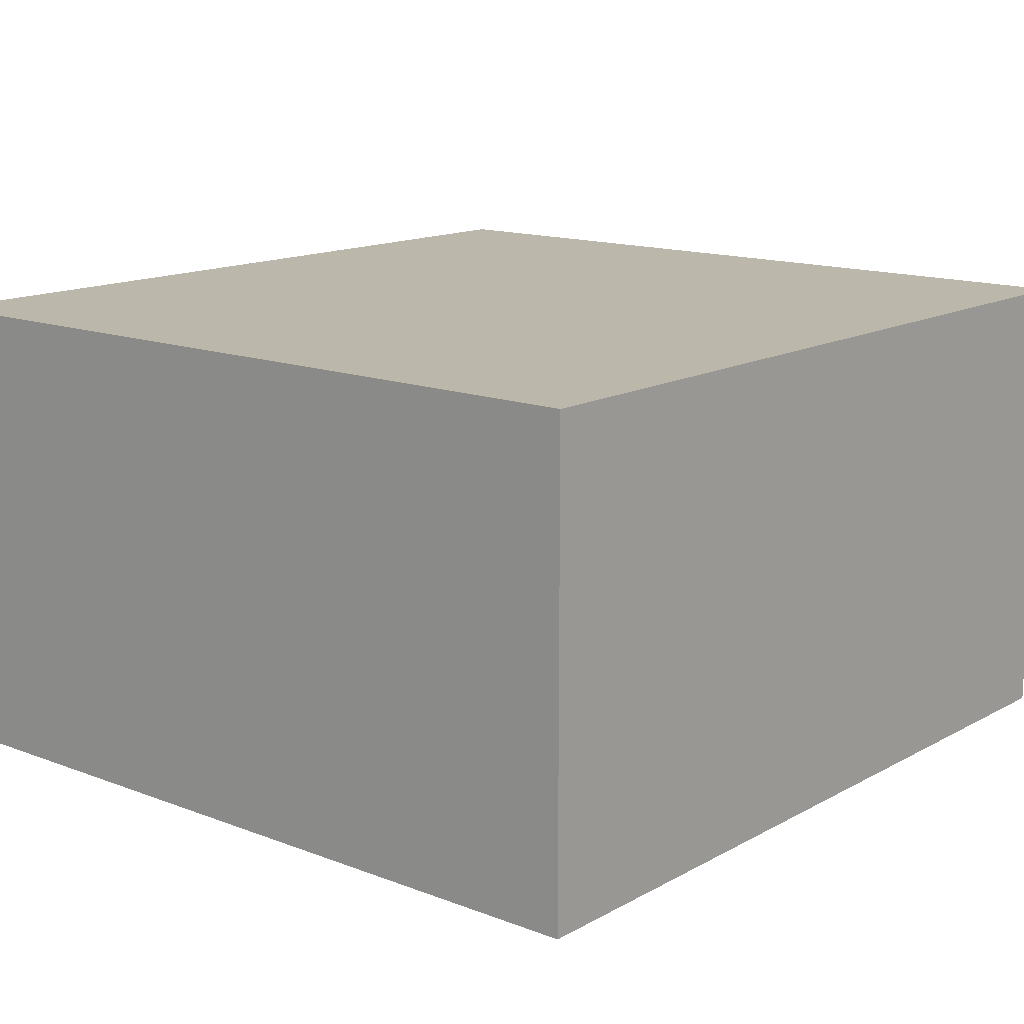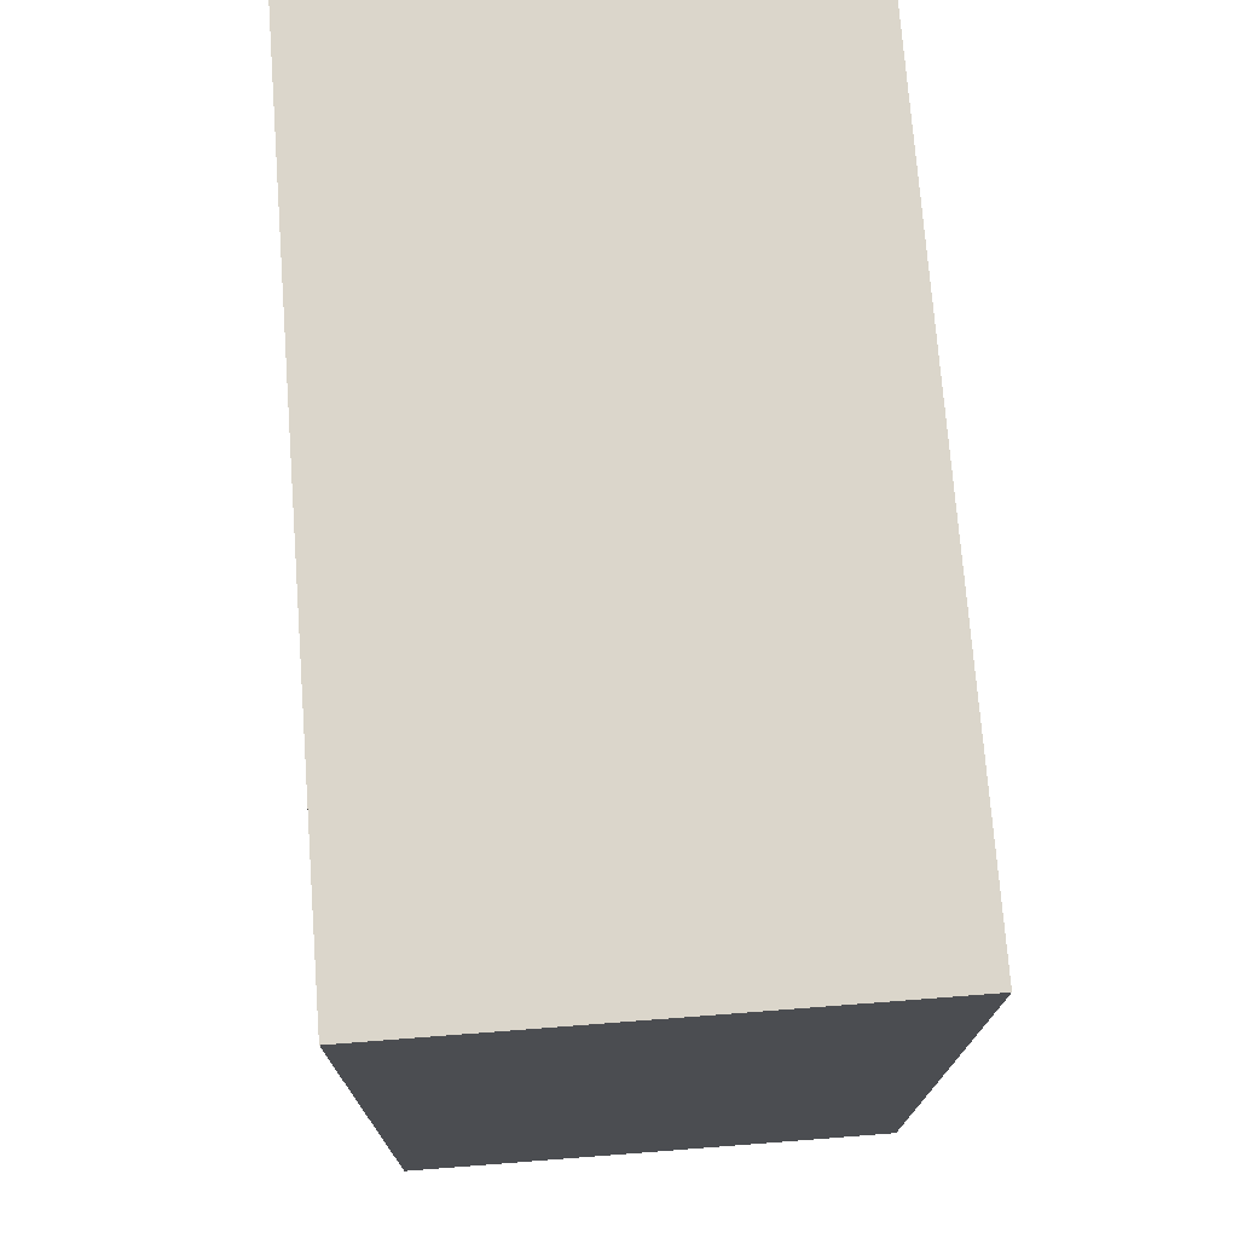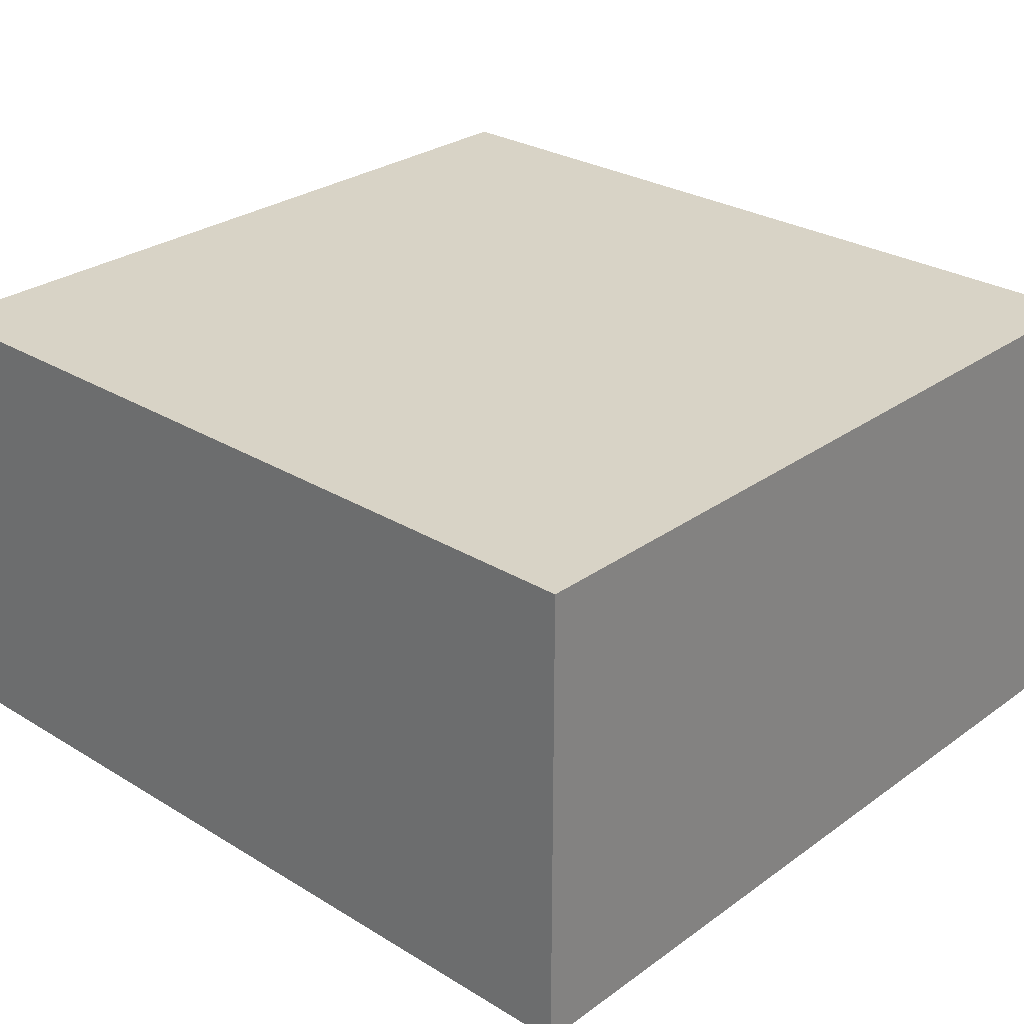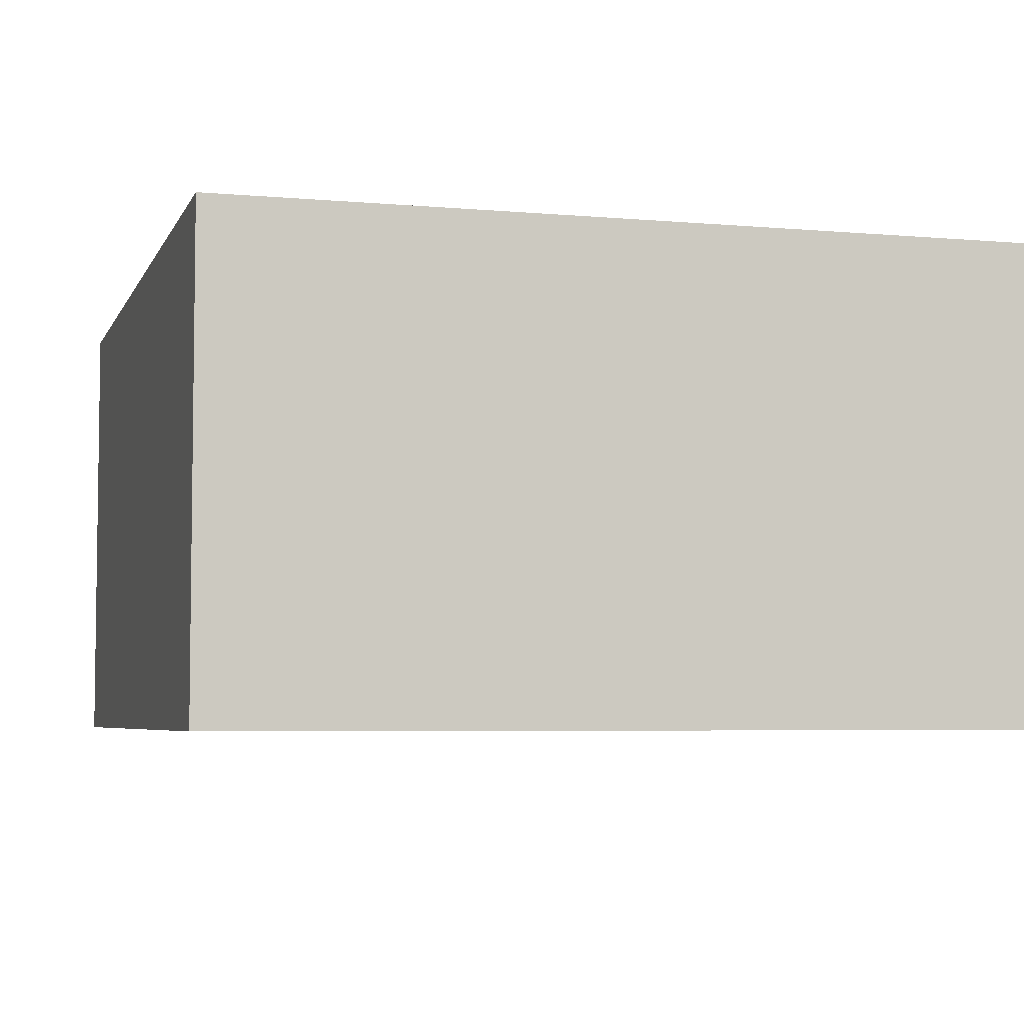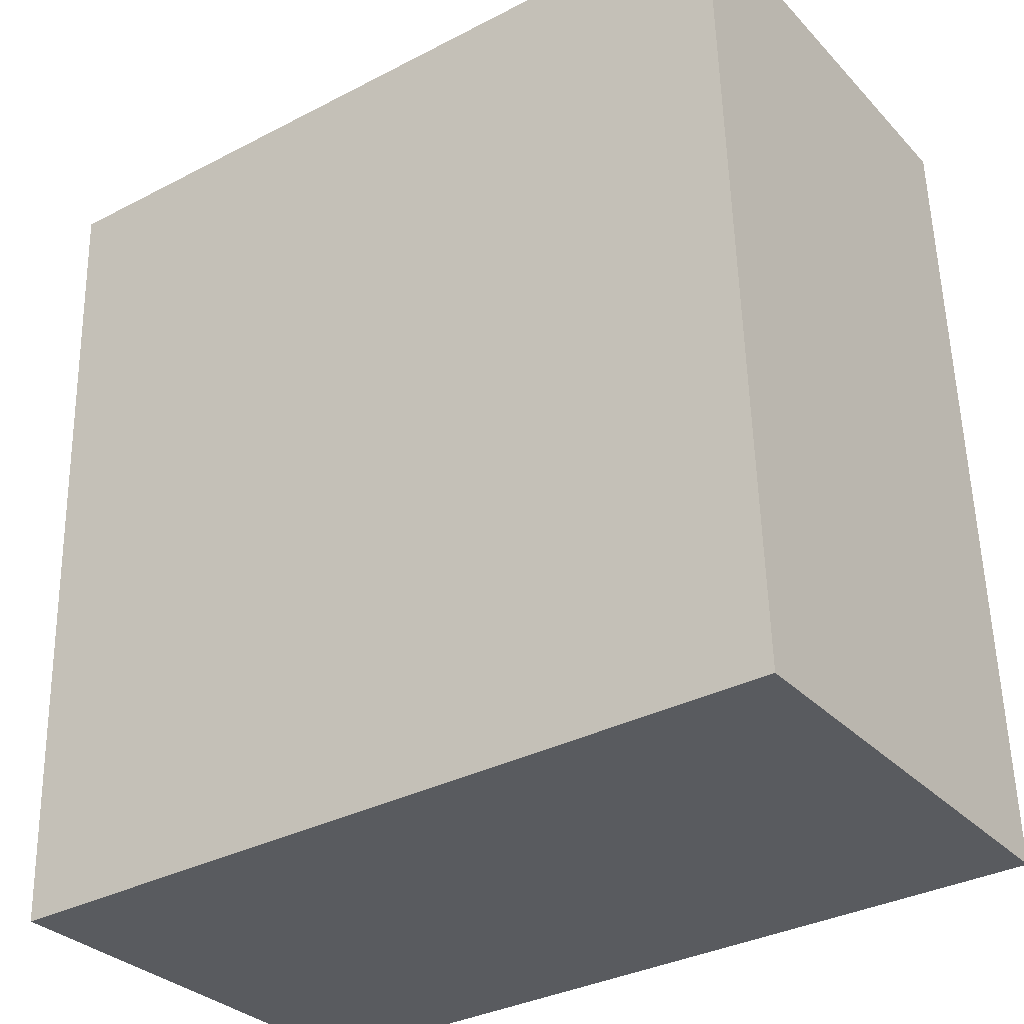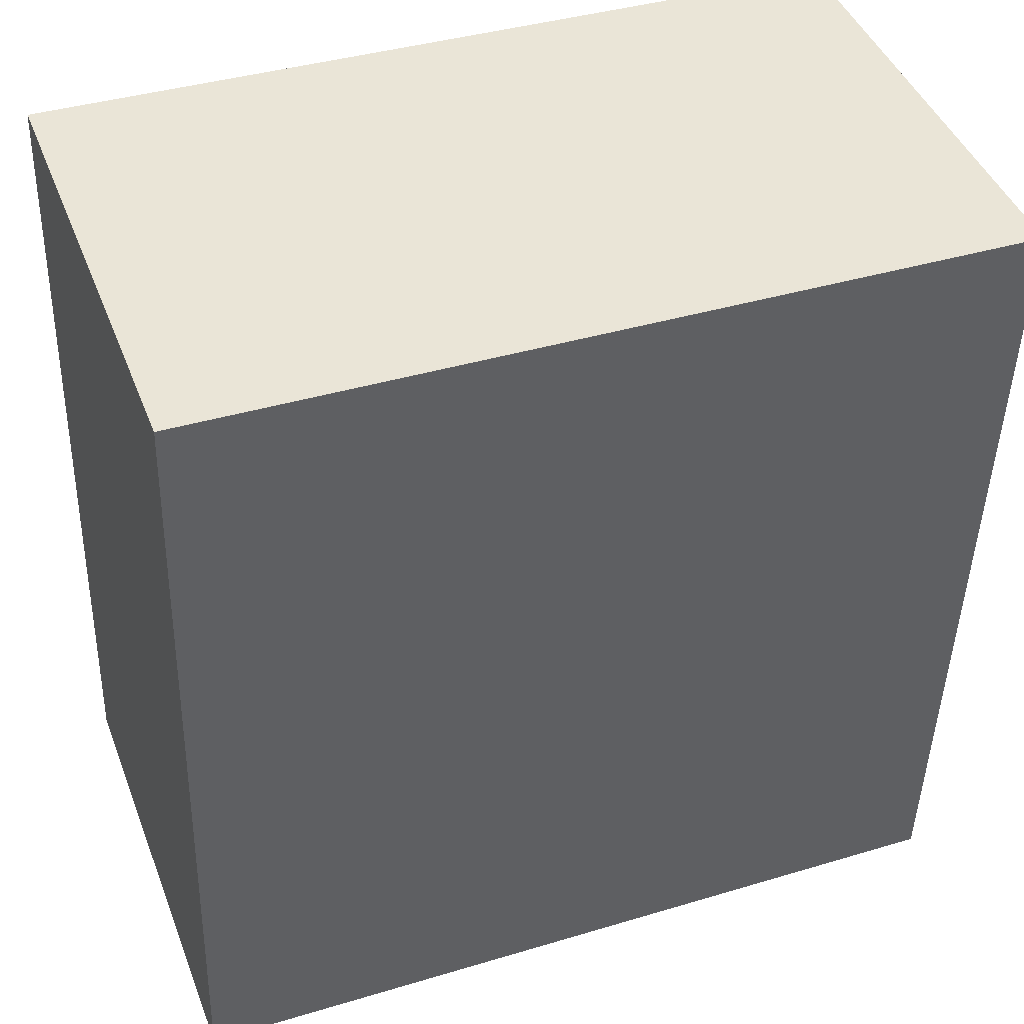
<metadata>
{"format":"obj","ext":"obj","renderer":"f3d","projection":"perspective","resolution":1024,"background":"white","views":[{"elev":14.2,"azim":-141.7,"up":"+Z"},{"elev":72.0,"azim":85.6,"up":"+Y"},{"elev":28.0,"azim":131.0,"up":"+Z"},{"elev":-5.1,"azim":-17.4,"up":"+Z"},{"elev":-31.2,"azim":-145.0,"up":"+Y"},{"elev":44.0,"azim":-20.5,"up":"+Y"}]}
</metadata>
<code>
g default
v -1.139 -3.89 0.1
v -0.9663 -3.896 0.1
v -1.134 -3.711 0.1
v -0.961 -3.716 0.1
v -1.134 -3.711 0
v -0.961 -3.716 0
v -1.139 -3.89 0
v -0.9663 -3.896 0
g pCube24
f 1 2 4 3
f 3 4 6 5
f 5 6 8 7
f 7 8 2 1
f 2 8 6 4
f 7 1 3 5

</code>
